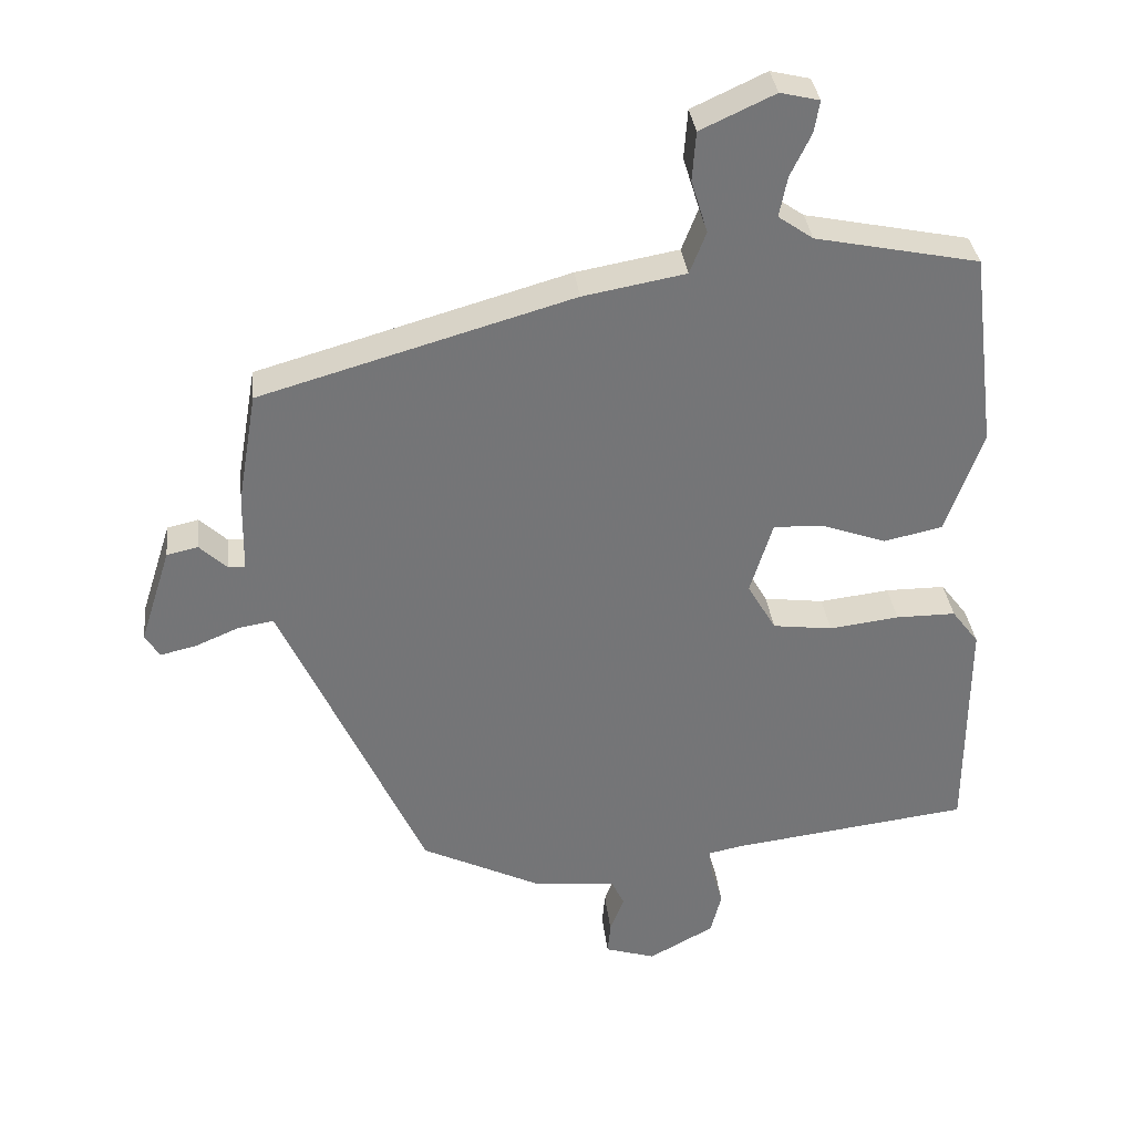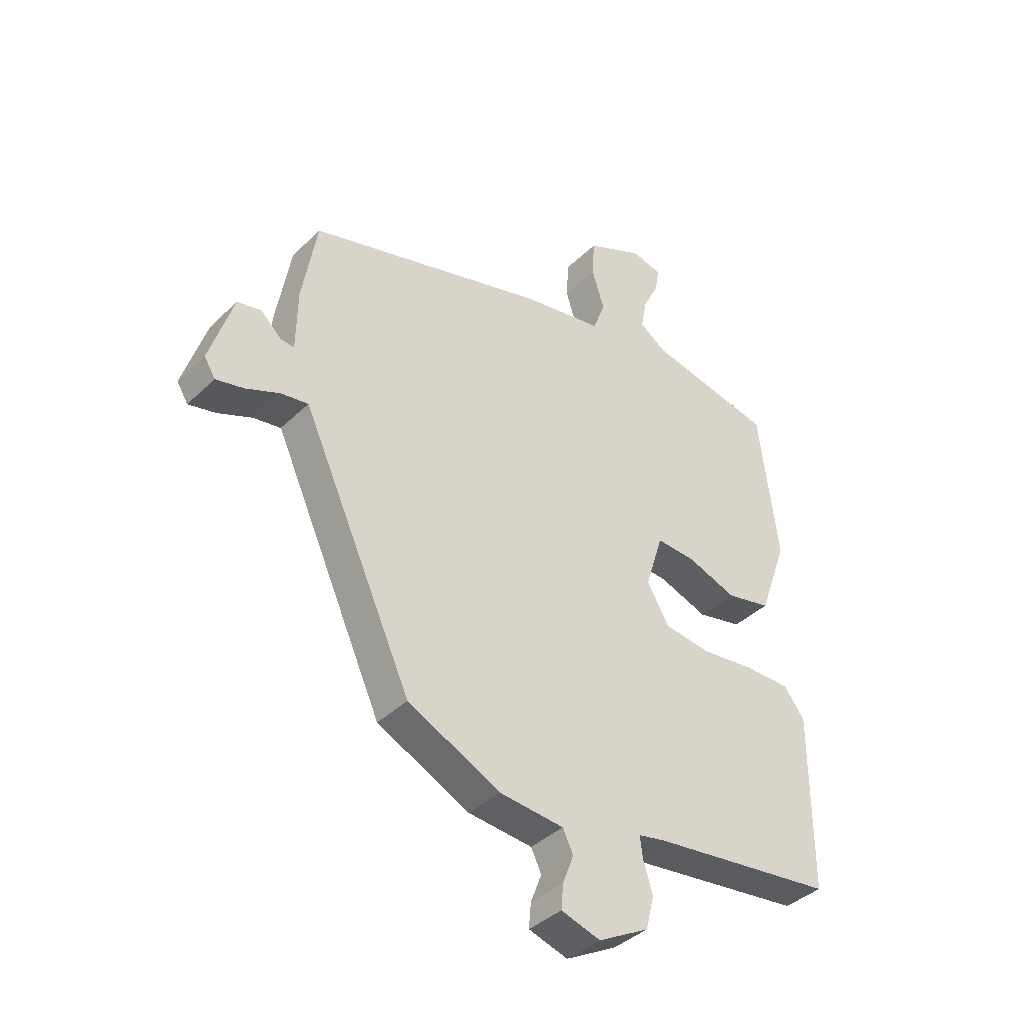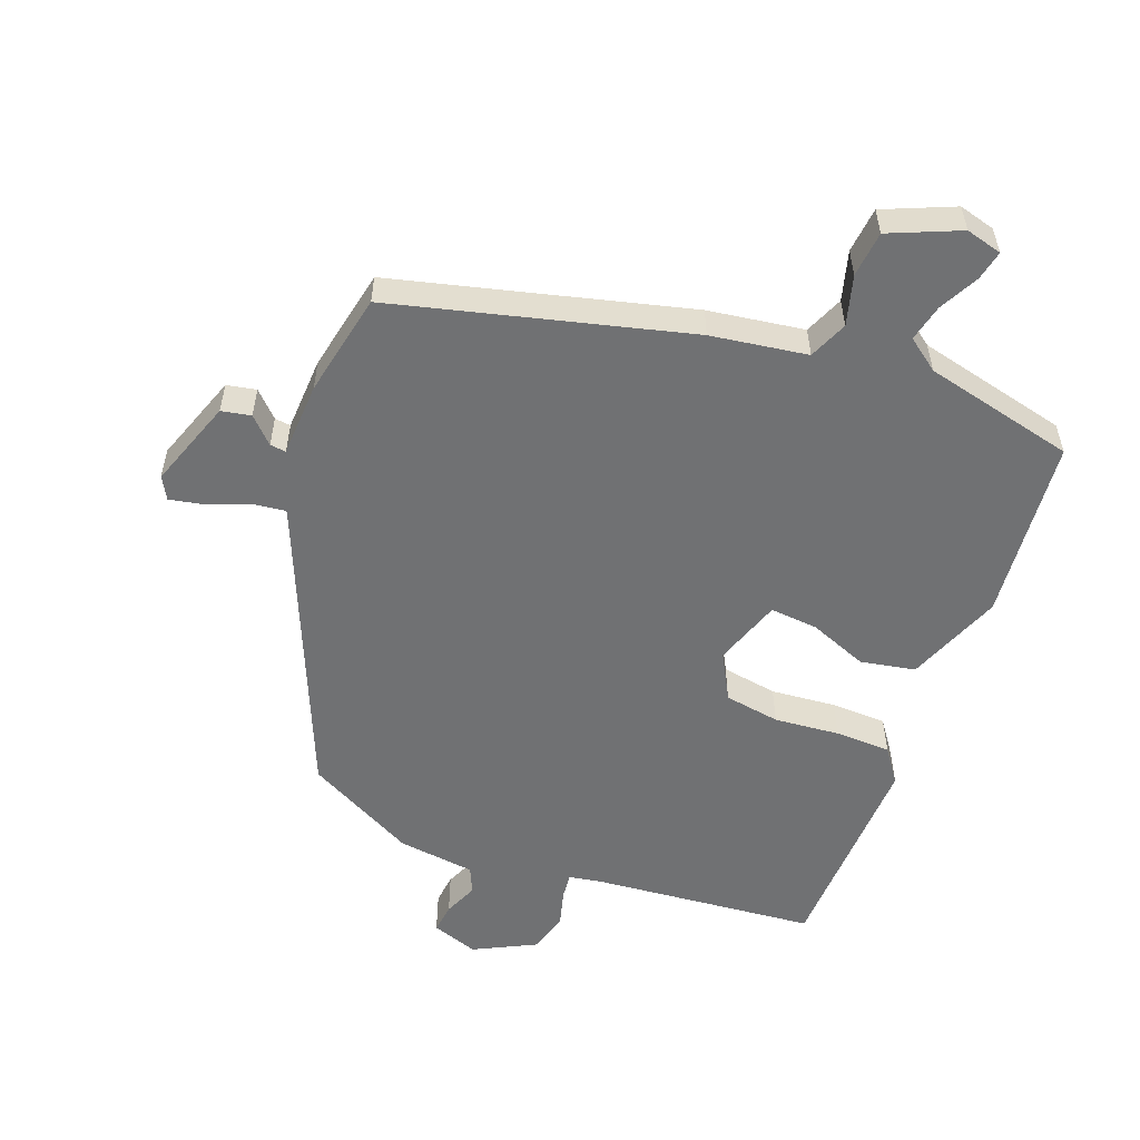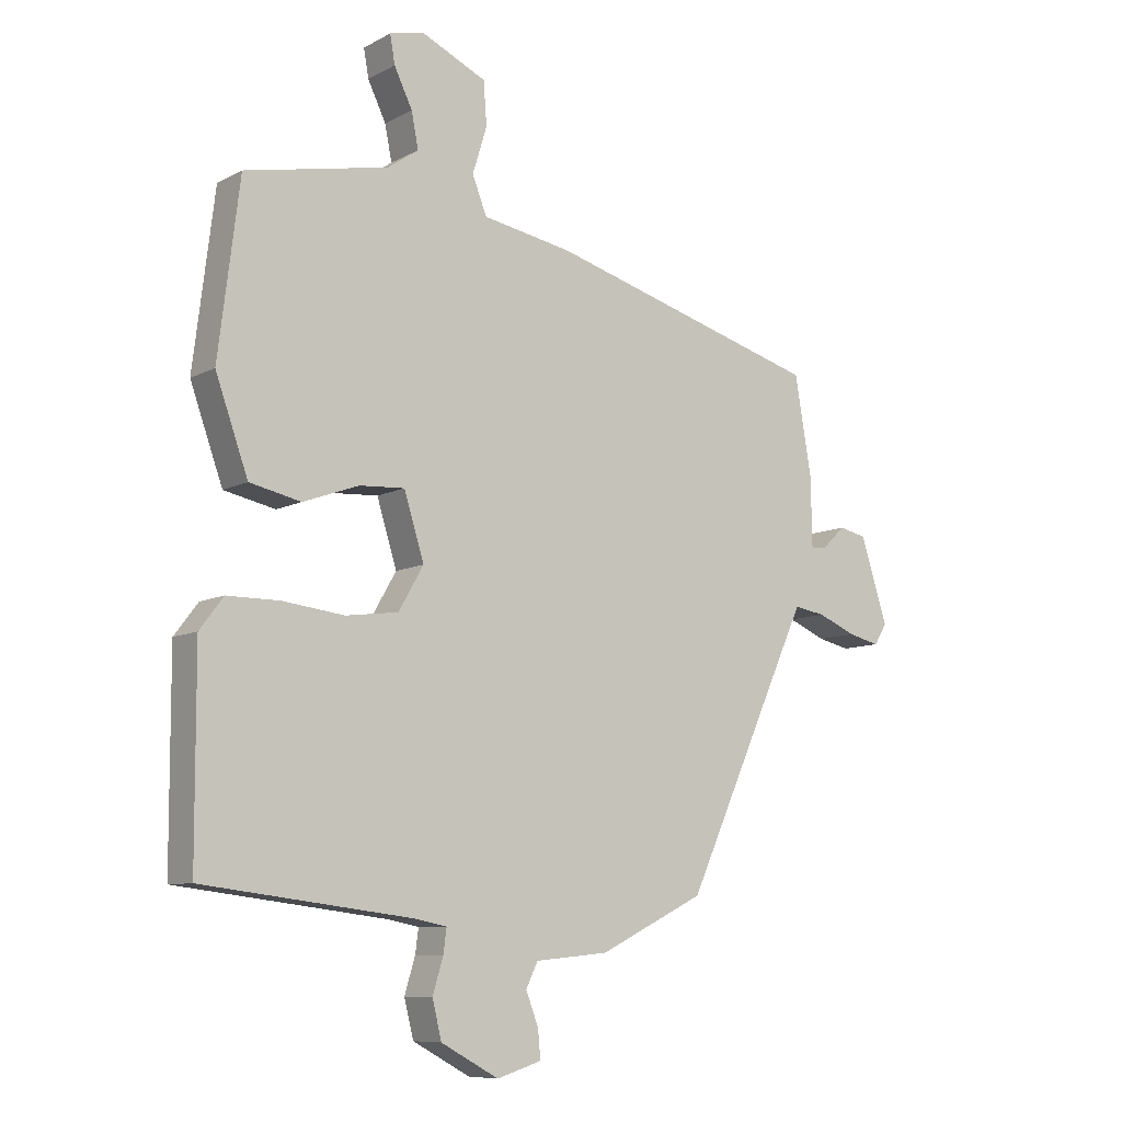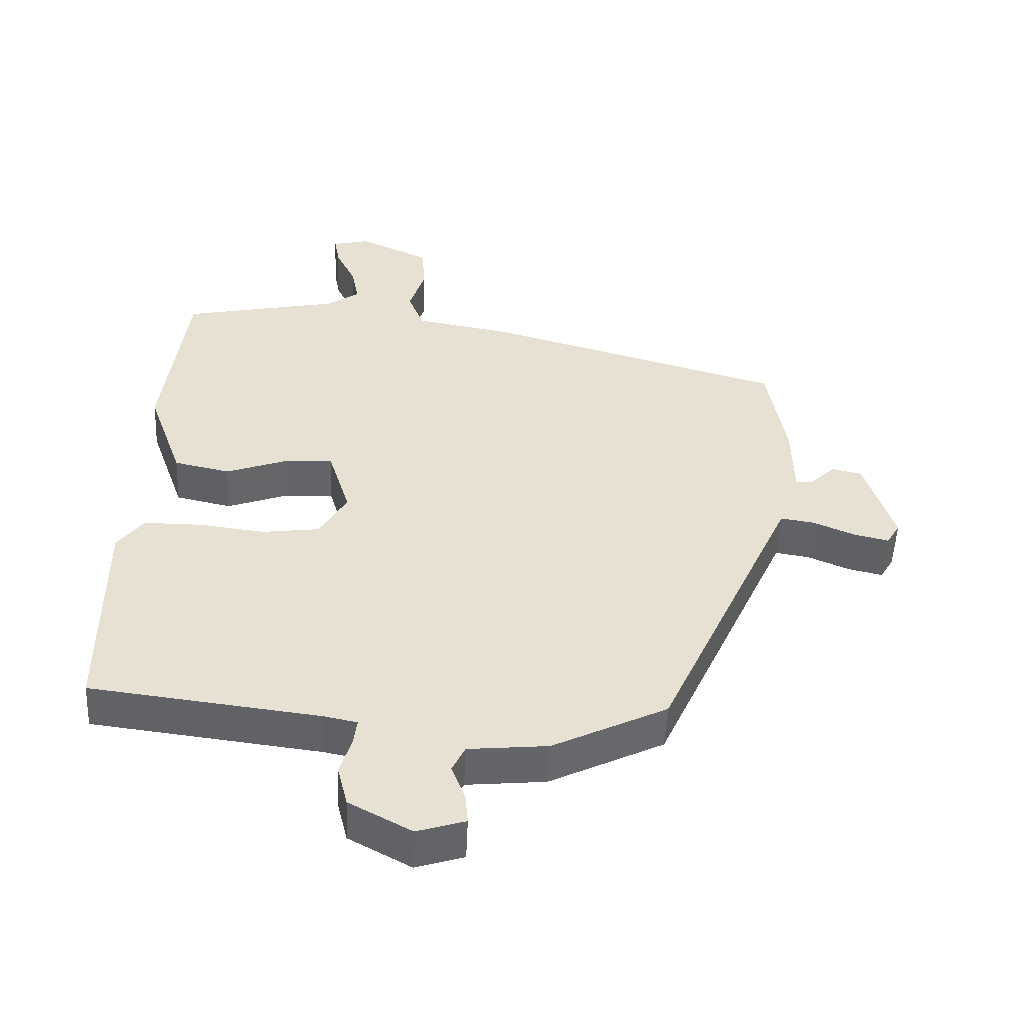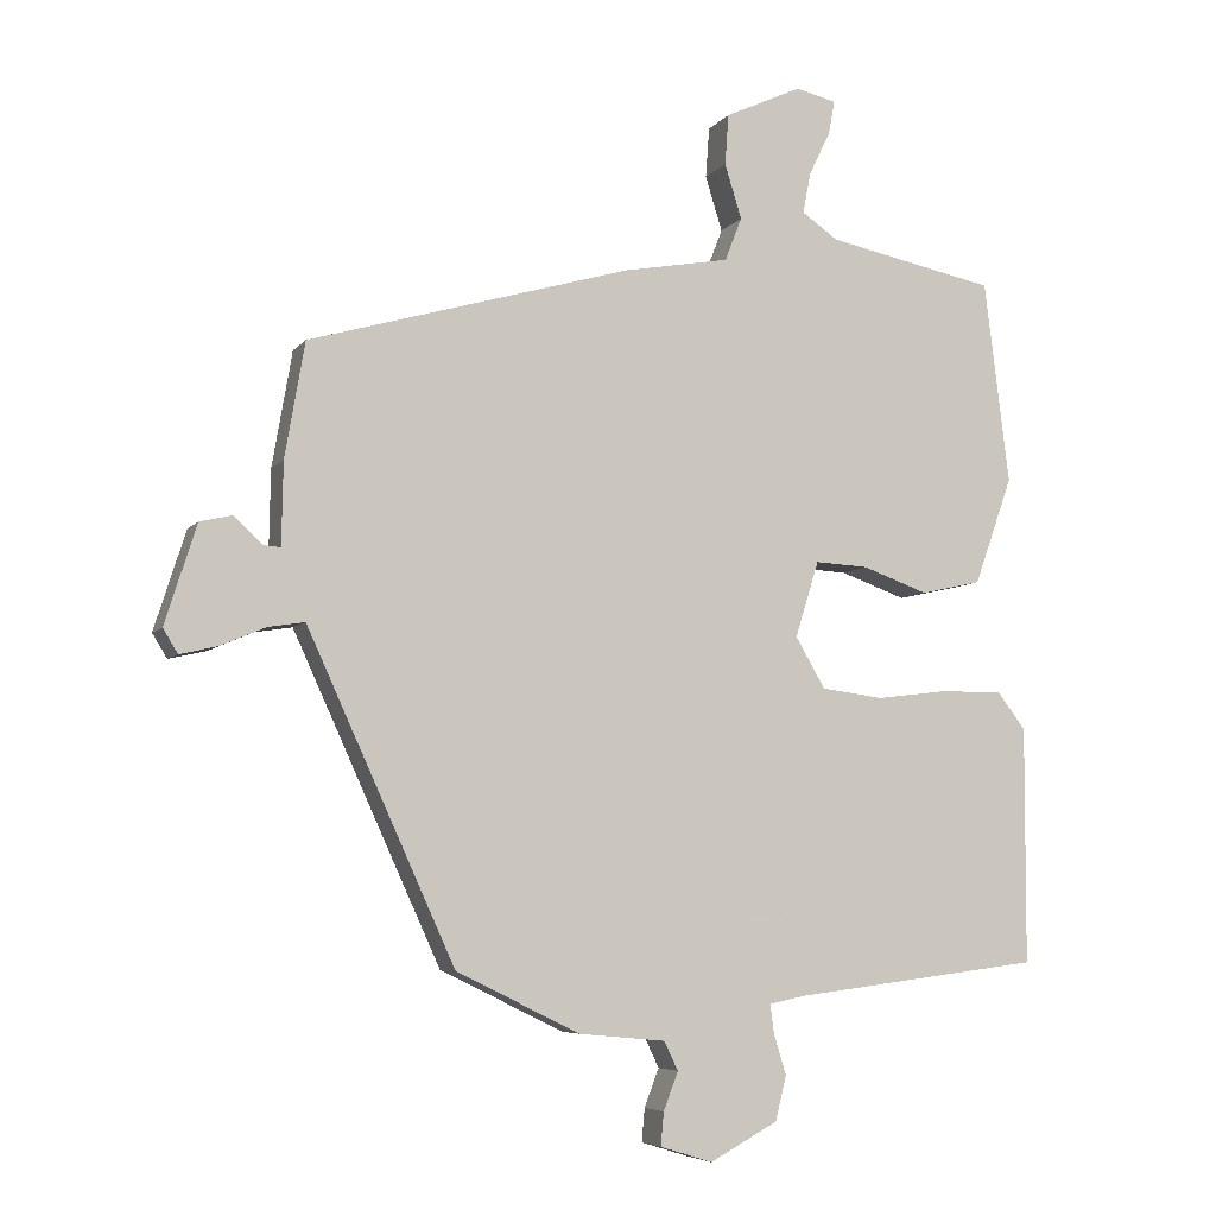
<metadata>
{"format":"obj","ext":"obj","renderer":"f3d","projection":"perspective","resolution":1024,"background":"white","views":[{"elev":33.9,"azim":-6.4,"up":"+Z"},{"elev":-39.2,"azim":-40.0,"up":"+Z"},{"elev":-55.1,"azim":-22.5,"up":"+Y"},{"elev":-8.8,"azim":144.0,"up":"+Z"},{"elev":-51.3,"azim":177.5,"up":"+Z"},{"elev":-6.1,"azim":-20.1,"up":"+Z"}]}
</metadata>
<code>
v -0.522 0.07 0.342
v -0.084 0.07 0.468
v 0.06 0.07 0.494
v 0.083 0.07 0.553
v 0.06 0.07 0.627
v 0.065 0.07 0.696
v 0.169 0.07 0.744
v 0.224 0.07 0.731
v 0.216 0.07 0.686
v 0.187 0.07 0.626
v 0.176 0.07 0.57
v 0.225 0.07 0.536
v 0.454 0.07 0.489
v 0.488 0.07 0.214
v 0.436 0.07 0.068
v 0.354 0.07 0.05
v 0.265 0.07 0.082
v 0.193 0.07 0.086
v 0.161 0.07 -0.017
v 0.201 0.07 -0.086
v 0.285 0.07 -0.097
v 0.383 0.07 -0.085
v 0.467 0.07 -0.085
v 0.505 0.07 -0.135
v 0.504 0.07 -0.456
v 0.168 0.07 -0.498
v 0.119 0.07 -0.508
v 0.124 0.07 -0.546
v 0.141 0.07 -0.602
v 0.126 0.07 -0.662
v 0.034 0.07 -0.712
v -0.037 0.07 -0.69
v -0.033 0.07 -0.645
v -0.013 0.07 -0.593
v -0.032 0.07 -0.554
v -0.149 0.07 -0.543
v -0.317 0.07 -0.461
v -0.499 0.07 -0.062
v -0.518 0.07 -0.021
v -0.568 0.07 -0.029
v -0.629 0.07 -0.055
v -0.68 0.07 -0.067
v -0.7 0.07 -0.034
v -0.657 0.07 0.101
v -0.613 0.07 0.111
v -0.575 0.07 0.075
v -0.551 0.07 0.073
v -0.549 0.07 0.185
v -0.522 0 0.342
v -0.084 0 0.468
v 0.06 0 0.494
v 0.083 0 0.553
v 0.06 0 0.627
v 0.065 0 0.696
v 0.169 0 0.744
v 0.224 0 0.731
v 0.216 0 0.686
v 0.187 0 0.626
v 0.176 0 0.57
v 0.225 0 0.536
v 0.454 0 0.489
v 0.488 0 0.214
v 0.436 0 0.068
v 0.354 0 0.05
v 0.265 0 0.082
v 0.193 0 0.086
v 0.161 0 -0.017
v 0.201 0 -0.086
v 0.285 0 -0.097
v 0.383 0 -0.085
v 0.467 0 -0.085
v 0.505 0 -0.135
v 0.504 0 -0.456
v 0.168 0 -0.498
v 0.119 0 -0.508
v 0.124 0 -0.546
v 0.141 0 -0.602
v 0.126 0 -0.662
v 0.034 0 -0.712
v -0.037 0 -0.69
v -0.033 0 -0.645
v -0.013 0 -0.593
v -0.032 0 -0.554
v -0.149 0 -0.543
v -0.317 0 -0.461
v -0.499 0 -0.062
v -0.518 0 -0.021
v -0.568 0 -0.029
v -0.629 0 -0.055
v -0.68 0 -0.067
v -0.7 0 -0.034
v -0.657 0 0.101
v -0.613 0 0.111
v -0.575 0 0.075
v -0.551 0 0.073
v -0.549 0 0.185
f 1 2 3
f 48 1 3
f 47 48 3
f 44 45 46
f 43 44 46
f 42 43 46
f 41 42 46
f 40 41 46
f 39 40 46 47
f 38 39 47 3
f 37 38 3
f 36 37 3
f 35 36 3
f 32 33 34
f 31 32 34
f 30 31 34
f 29 30 34
f 28 29 34
f 27 28 34 35
f 24 25 26
f 23 24 26
f 22 23 26
f 21 22 26
f 20 21 26 27
f 19 20 27 35
f 15 16 17
f 14 15 17
f 13 14 17
f 12 13 17
f 11 12 17 18
f 8 9 10
f 7 8 10
f 6 7 10
f 5 6 10
f 4 5 10
f 4 10 11
f 18 19 35
f 11 18 35
f 4 11 35
f 3 4 35
f 51 50 49
f 51 49 96
f 51 96 95
f 94 93 92
f 94 92 91
f 94 91 90
f 94 90 89
f 94 89 88
f 95 94 88 87
f 51 95 87 86
f 51 86 85
f 51 85 84
f 51 84 83
f 82 81 80
f 82 80 79
f 82 79 78
f 82 78 77
f 82 77 76
f 83 82 76 75
f 74 73 72
f 74 72 71
f 74 71 70
f 74 70 69
f 75 74 69 68
f 83 75 68 67
f 65 64 63
f 65 63 62
f 65 62 61
f 65 61 60
f 66 65 60 59
f 58 57 56
f 58 56 55
f 58 55 54
f 58 54 53
f 58 53 52
f 59 58 52
f 83 67 66
f 83 66 59
f 83 59 52
f 83 52 51
f 1 49 50 2
f 2 50 51 3
f 3 51 52 4
f 4 52 53 5
f 5 53 54 6
f 6 54 55 7
f 7 55 56 8
f 8 56 57 9
f 9 57 58 10
f 10 58 59 11
f 11 59 60 12
f 12 60 61 13
f 13 61 62 14
f 14 62 63 15
f 15 63 64 16
f 16 64 65 17
f 17 65 66 18
f 18 66 67 19
f 19 67 68 20
f 20 68 69 21
f 21 69 70 22
f 22 70 71 23
f 23 71 72 24
f 24 72 73 25
f 25 73 74 26
f 26 74 75 27
f 27 75 76 28
f 28 76 77 29
f 29 77 78 30
f 30 78 79 31
f 31 79 80 32
f 32 80 81 33
f 33 81 82 34
f 34 82 83 35
f 35 83 84 36
f 36 84 85 37
f 37 85 86 38
f 38 86 87 39
f 39 87 88 40
f 40 88 89 41
f 41 89 90 42
f 42 90 91 43
f 43 91 92 44
f 44 92 93 45
f 45 93 94 46
f 46 94 95 47
f 47 95 96 48
f 48 96 49 1

</code>
